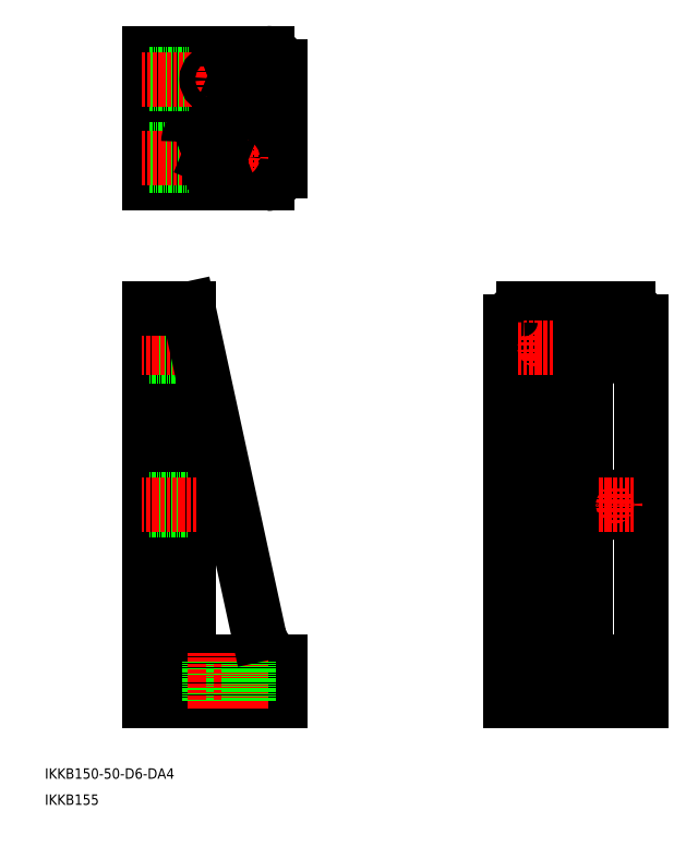
<metadata>
{"format":"dxf","ext":"dxf","renderer":"ezdxf+matplotlib","layout":"modelspace","background":"white","min_lineweight":24,"dpi":150}
</metadata>
<code>
0
SECTION
2
ENTITIES
0
LINE
8
0
10
50
20
200
30
0
11
50
21
50
31
0
0
LINE
8
0
10
65
20
68
30
0
11
65
21
200
31
0
0
LINE
8
0
10
100
20
65
30
0
11
68
21
65
31
0
0
LINE
8
0
10
50
20
50
30
0
11
100
21
50
31
0
0
TEXT
8
0
10
10
20
20
30
0
40
4
1
IKKB150-50-D6-DA4
0
TEXT
8
0
10
10
20
10
30
0
40
4
1
IKKB155
0
ARC
8
0
10
68
20
68
30
0
40
3
50
180
51
270
0
LINE
8
0
10
50
20
123
30
0
11
65
21
123
31
0
0
LINE
8
0
10
50
20
127
30
0
11
65
21
127
31
0
0
LINE
8
CENTER
10
68
20
125
30
0
11
47
21
125
31
0
0
LINE
8
0
10
50
20
182
30
0
11
65
21
182
31
0
0
LINE
8
0
10
50
20
188
30
0
11
65
21
188
31
0
0
LINE
8
CENTER
10
68
20
185
30
0
11
47
21
185
31
0
0
LINE
8
0
10
100
20
50
30
0
11
100
21
65
31
0
0
LINE
8
0
10
77
20
50
30
0
11
77
21
65
31
0
0
LINE
8
0
10
73
20
50
30
0
11
73
21
65
31
0
0
LINE
8
CENTER
10
75
20
68
30
0
11
75
21
47
31
0
0
ARC
8
0
10
106.6
20
78.46
30
0
40
15
50
192.2
51
243.8
0
LINE
8
0
10
50
20
298
30
0
11
95
21
298
31
0
0
LINE
8
0
10
50
20
248
30
0
11
95
21
248
31
0
0
LINE
8
0
10
70
20
269
30
0
11
100
21
269
31
0
0
LINE
8
0
10
70
20
277
30
0
11
100
21
277
31
0
0
LINE
8
CENTER
10
68
20
288
30
0
11
82
21
288
31
0
0
LINE
8
CENTER
10
68
20
258
30
0
11
82
21
258
31
0
0
LINE
8
0
10
65
20
298
30
0
11
65
21
248
31
0
0
LINE
8
0
10
50
20
298
30
0
11
50
21
248
31
0
0
LINE
8
0
10
65
20
200
30
0
11
50
21
200
31
0
0
LINE
8
0
10
65
20
261
30
0
11
50
21
261
31
0
0
LINE
8
0
10
65
20
255
30
0
11
50
21
255
31
0
0
LINE
8
CENTER
10
66.5
20
258
30
0
11
47
21
258
31
0
0
ARC
8
0
10
70
20
264
30
0
40
5
50
90
51
180
0
ARC
8
0
10
70
20
282
30
0
40
5
50
180
51
270
0
LINE
8
0
10
65
20
286
30
0
11
50
21
286
31
0
0
LINE
8
0
10
65
20
290
30
0
11
50
21
290
31
0
0
LINE
8
CENTER
10
66.5
20
288
30
0
11
47
21
288
31
0
0
LINE
8
0
10
100
20
253
30
0
11
100
21
293
31
0
0
LINE
8
CENTER
10
75
20
251
30
0
11
75
21
265
31
0
0
ARC
8
0
10
95
20
253
30
0
40
5
50
270
51
0
0
CIRCLE
8
0
10
75
20
258
30
0
40
2
0
LINE
8
CENTER
10
75
20
295
30
0
11
75
21
281
31
0
0
CIRCLE
8
0
10
75
20
288
30
0
40
3
0
ARC
8
0
10
95
20
293
30
0
40
5
50
0
51
90
0
LINE
8
CENTER
10
198.3
20
66.5
30
0
11
198.3
21
47
31
0
0
LINE
8
0
10
195.3
20
65
30
0
11
195.3
21
50
31
0
0
LINE
8
0
10
201.3
20
65
30
0
11
201.3
21
50
31
0
0
LINE
8
CENTER
10
228.3
20
66.5
30
0
11
228.3
21
47
31
0
0
LINE
8
0
10
230.3
20
65
30
0
11
230.3
21
50
31
0
0
LINE
8
0
10
226.3
20
65
30
0
11
226.3
21
50
31
0
0
LINE
8
0
10
238.3
20
50
30
0
11
238.3
21
195
31
0
0
LINE
8
0
10
188.3
20
50
30
0
11
188.3
21
195
31
0
0
LINE
8
0
10
188.3
20
50
30
0
11
238.3
21
50
31
0
0
LINE
8
0
10
233.3
20
200
30
0
11
193.3
21
200
31
0
0
LINE
8
0
10
188.3
20
65
30
0
11
238.3
21
65
31
0
0
ARC
8
0
10
233.3
20
195
30
0
40
5
50
0
51
90
0
LINE
8
CENTER
10
228.3
20
178
30
0
11
228.3
21
192
31
0
0
LINE
8
0
10
217.3
20
70
30
0
11
217.3
21
200
31
0
0
ARC
8
0
10
222.3
20
70
30
0
40
5
50
180
51
270
0
CIRCLE
8
0
10
228.3
20
185
30
0
40
2
0
LINE
8
CENTER
10
235.3
20
185
30
0
11
221.3
21
185
31
0
0
LINE
8
CENTER
10
198.3
20
178
30
0
11
198.3
21
192
31
0
0
LINE
8
0
10
209.3
20
70
30
0
11
209.3
21
200
31
0
0
ARC
8
0
10
204.3
20
70
30
0
40
5
50
270
51
0
0
CIRCLE
8
0
10
198.3
20
185
30
0
40
3
0
LINE
8
CENTER
10
191.3
20
185
30
0
11
205.3
21
185
31
0
0
ARC
8
0
10
193.3
20
195
30
0
40
5
50
90
51
180
0
LINE
8
CENTER
10
228.3
20
118
30
0
11
228.3
21
132
31
0
0
CIRCLE
8
0
10
228.3
20
125
30
0
40
3
0
LINE
8
CENTER
10
198.3
20
118
30
0
11
198.3
21
132
31
0
0
CIRCLE
8
0
10
198.3
20
125
30
0
40
2
0
LINE
8
CENTER
10
235.3
20
125
30
0
11
221.3
21
125
31
0
0
LINE
8
CENTER
10
191.3
20
125
30
0
11
205.3
21
125
31
0
0
LINE
8
CENTER
10
78
20
288
30
0
11
92
21
288
31
0
0
LINE
8
CENTER
10
78
20
258
30
0
11
92
21
258
31
0
0
LINE
8
CENTER
10
85
20
251
30
0
11
85
21
265
31
0
0
CIRCLE
8
0
10
85
20
258
30
0
40
3
0
LINE
8
CENTER
10
85
20
295
30
0
11
85
21
281
31
0
0
CIRCLE
8
0
10
85
20
288
30
0
40
2
0
INSERT
8
0
2
*U2
10
0
20
0
30
0
0
INSERT
8
0
2
*U3
10
0
20
0
30
0
0
LINE
8
0
10
82
20
50
30
0
11
82
21
65
31
0
0
LINE
8
CENTER
10
85
20
68
30
0
11
85
21
47
31
0
0
LINE
8
0
10
88
20
50
30
0
11
88
21
65
31
0
0
INSERT
8
0
2
*U4
10
0
20
0
30
0
0
INSERT
8
0
2
*U5
10
0
20
0
30
0
0
LINE
8
0
10
65
20
200
30
0
11
91.96
21
75.29
31
0
0
ENDSEC
0
EOF

</code>
